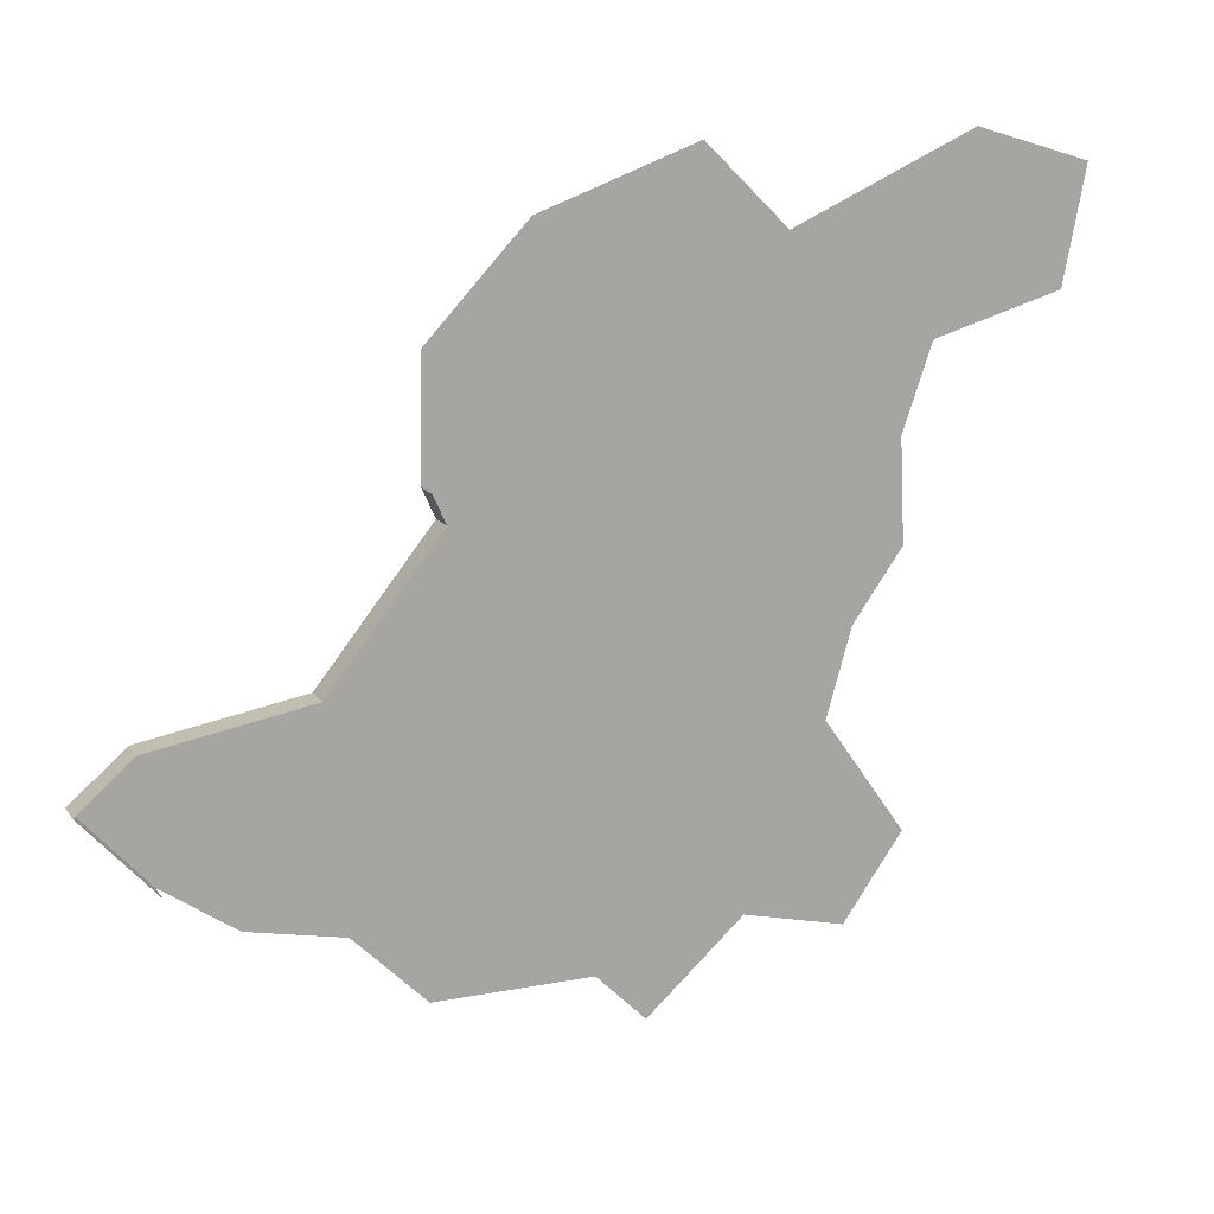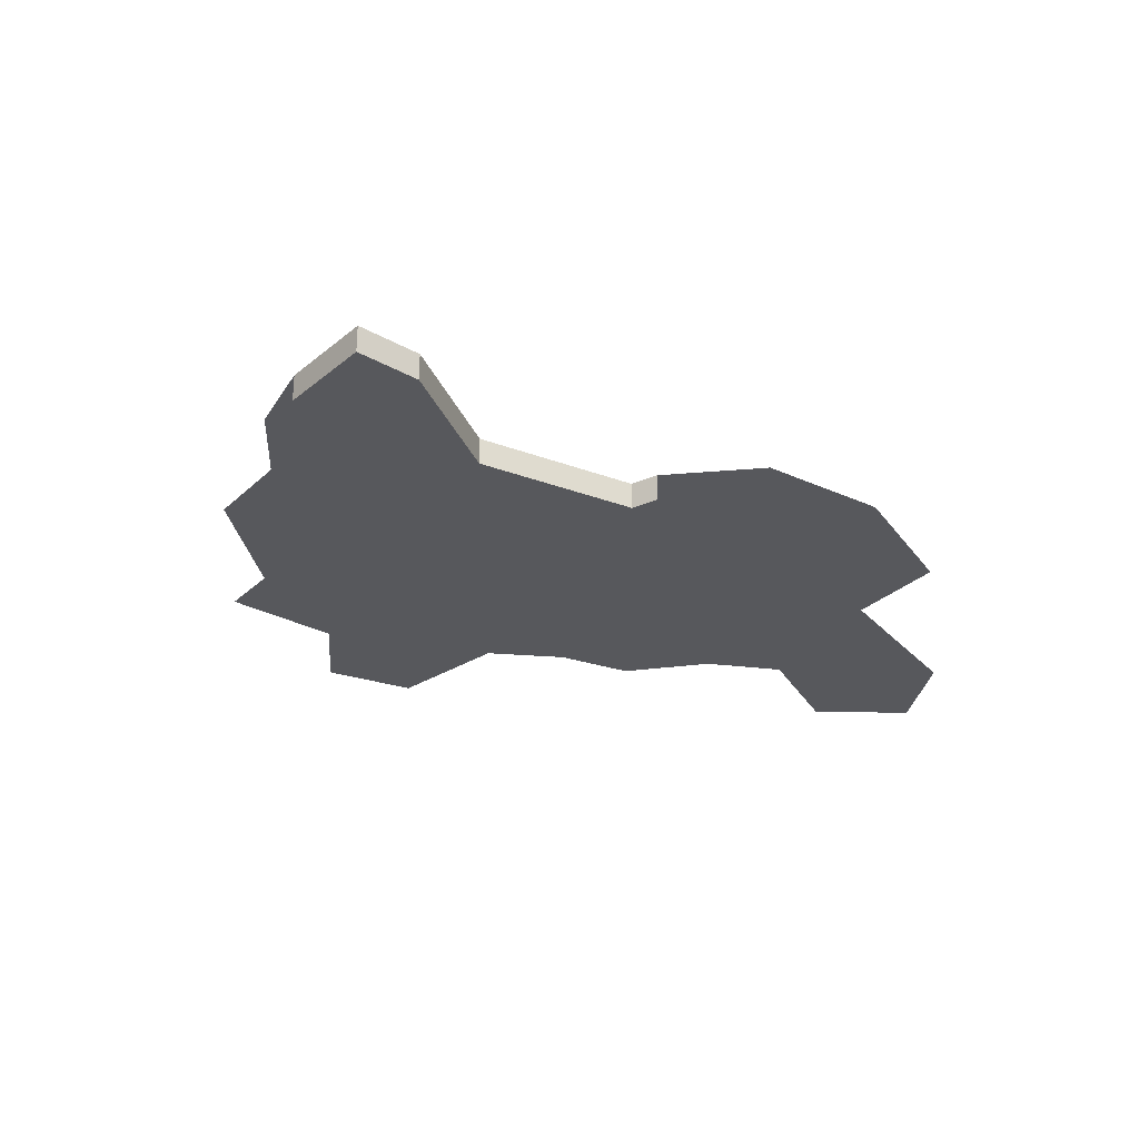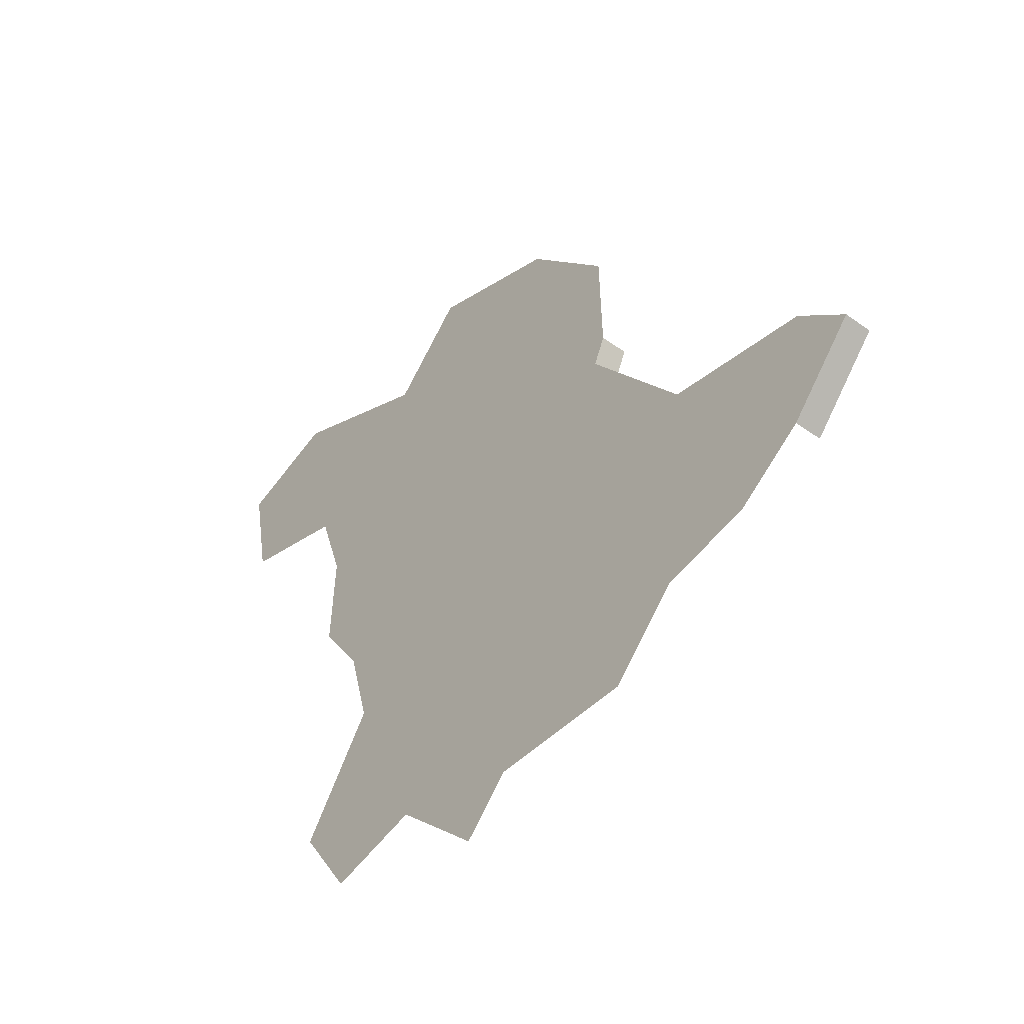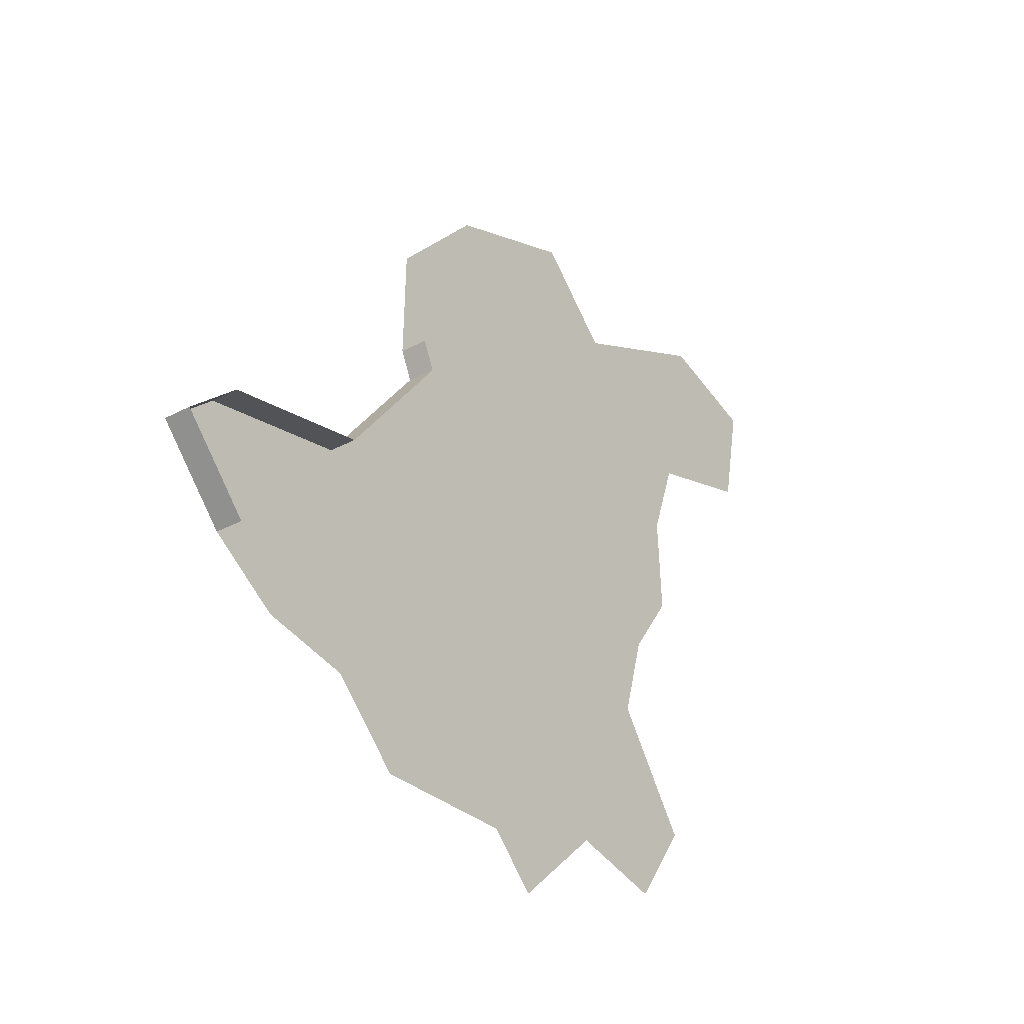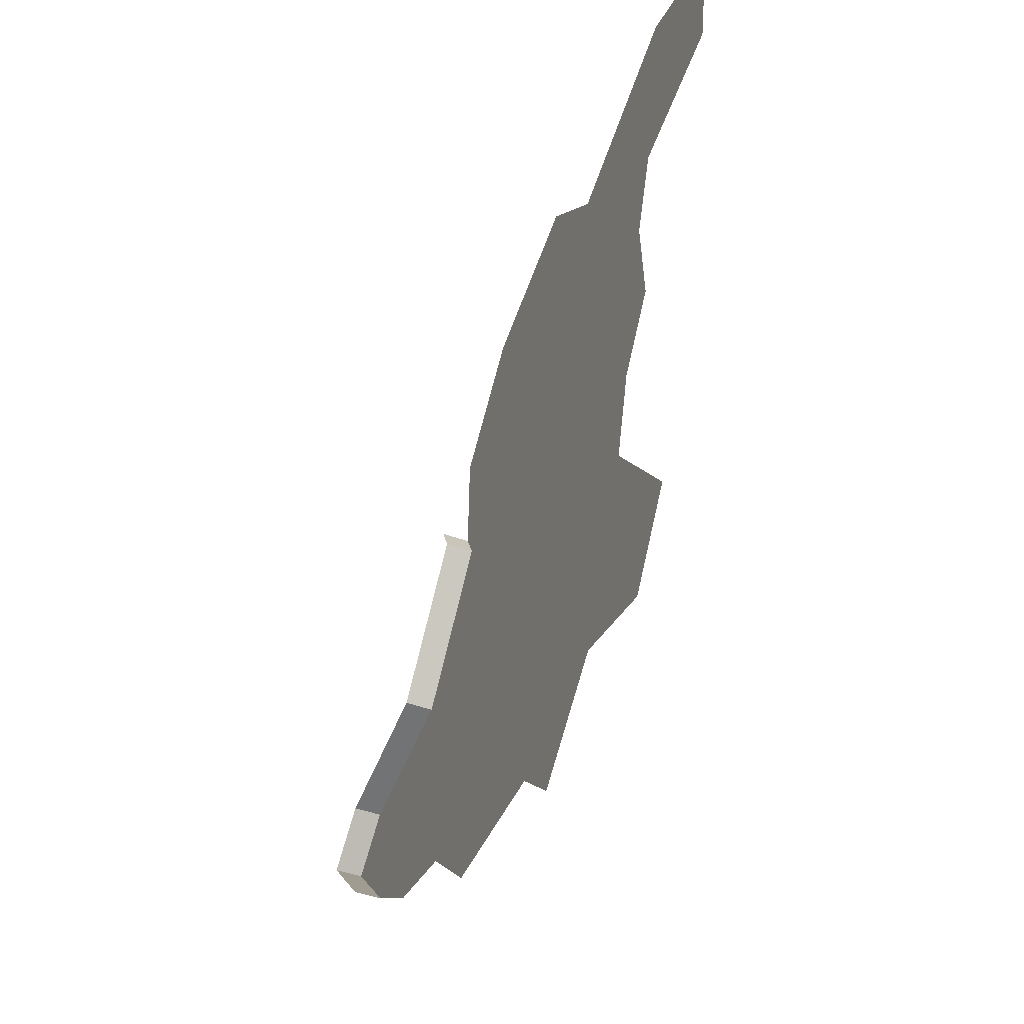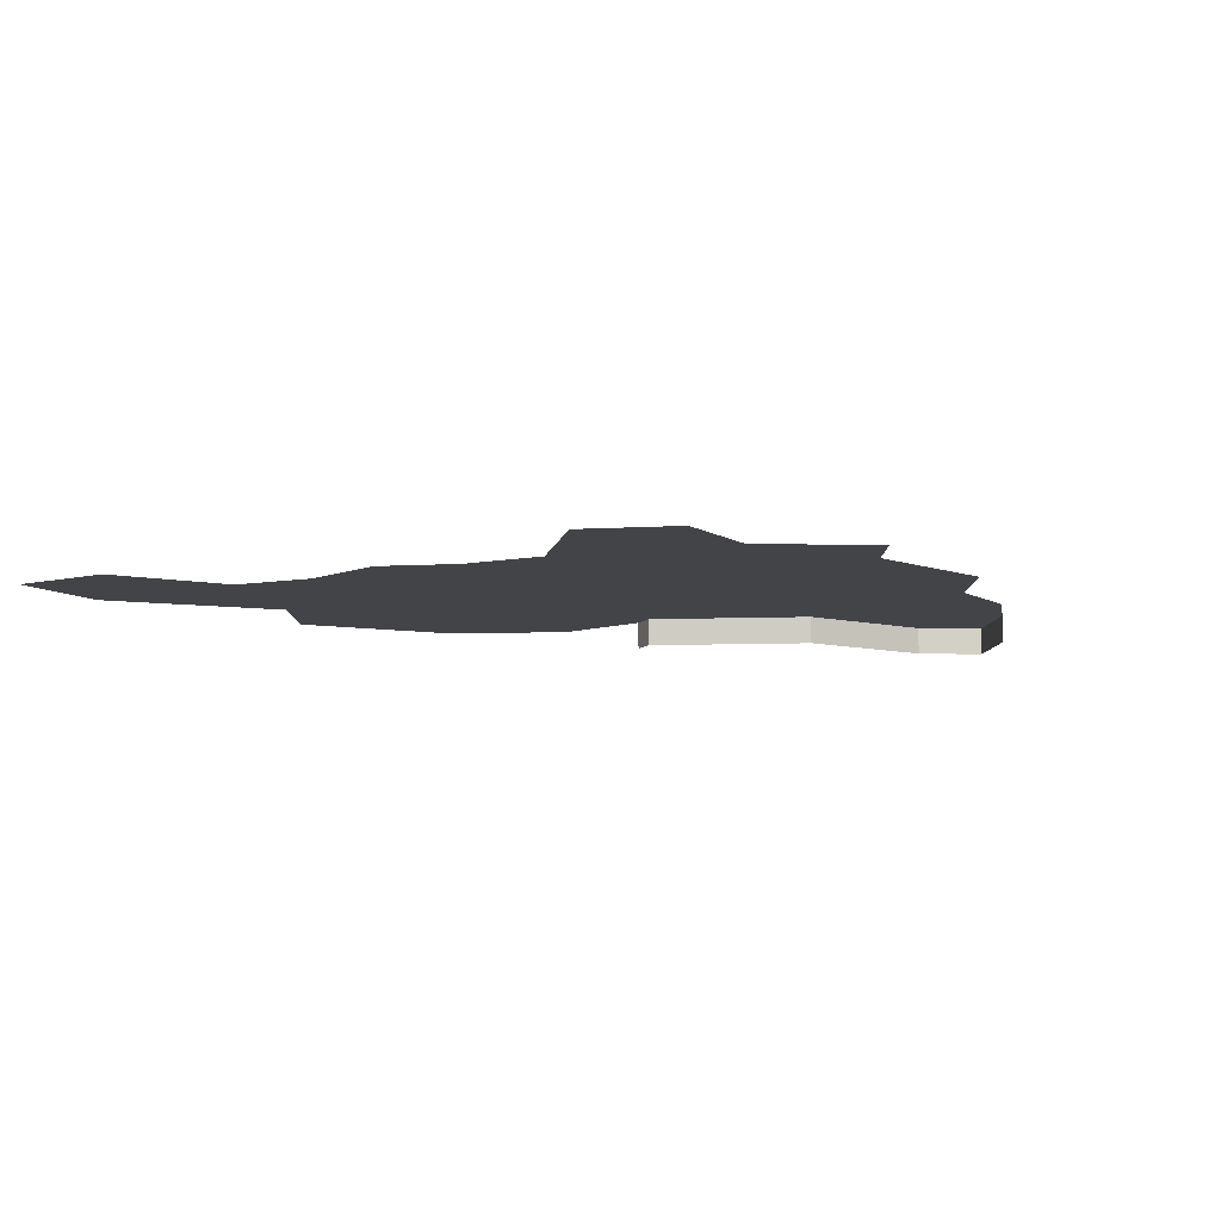
<metadata>
{"format":"obj","ext":"obj","renderer":"f3d","projection":"perspective","resolution":1024,"background":"white","views":[{"elev":15.1,"azim":-22.4,"up":"+Z"},{"elev":-28.4,"azim":-81.2,"up":"+Y"},{"elev":-44.6,"azim":-129.8,"up":"+Z"},{"elev":-30.9,"azim":-52.6,"up":"+Z"},{"elev":-46.4,"azim":67.4,"up":"+Z"},{"elev":-8.2,"azim":134.7,"up":"+Y"}]}
</metadata>
<code>
o province_181
v 28.65 0.04552 9.706
v 29.13 0.04552 10.21
v 29.88 0.04552 10.48
v 27.84 0.04552 7.351
v 28.29 0.04552 7.255
v 28.64 0.04552 6.907
v 29.4 0.04552 6.907
v 29.64 0.04552 6.667
v 30.11 0.04552 7.087
v 30.6 0.04552 6.967
v 30.88 0.04552 7.375
v 30.49 0.04552 7.938
v 30.61 0.04552 8.358
v 30.85 0.04552 8.694
v 30.82 0.04552 9.185
v 30.97 0.04552 9.593
v 31.59 0.04552 9.773
v 31.7 0.04552 10.32
v 31.15 0.04552 10.49
v 30.27 0.04552 10.1
v 27.49 0.04552 7.592
v 27.15 0.04552 7.977
v 27.41 0.04552 8.203
v 28.17 0.04552 8.334
v 28.71 0.04552 9.006
v 28.64 0.04552 9.142
v 28.64 -0.09448 9.142
v 28.71 -0.09448 9.006
v 27.49 -0.09448 7.592
v 27.15 -0.09448 7.977
v 27.41 -0.09448 8.203
v 28.17 -0.09448 8.334
f 32 25 24
f 28 26 25
f 30 23 22
f 29 22 21
f 12 11 9
f 31 24 23
f 32 28 25
f 28 27 26
f 30 31 23
f 29 30 22
f 5 4 24
f 4 21 24
f 21 22 23
f 21 23 24
f 7 6 5
f 25 26 1
f 5 24 7
f 24 25 7
f 9 8 7
f 25 1 2
f 2 3 20
f 20 19 16
f 19 18 17
f 16 19 17
f 15 14 13
f 15 13 25
f 13 12 25
f 20 16 15
f 25 2 20
f 9 7 12
f 7 25 12
f 11 10 9
f 20 15 25
f 31 32 24

</code>
